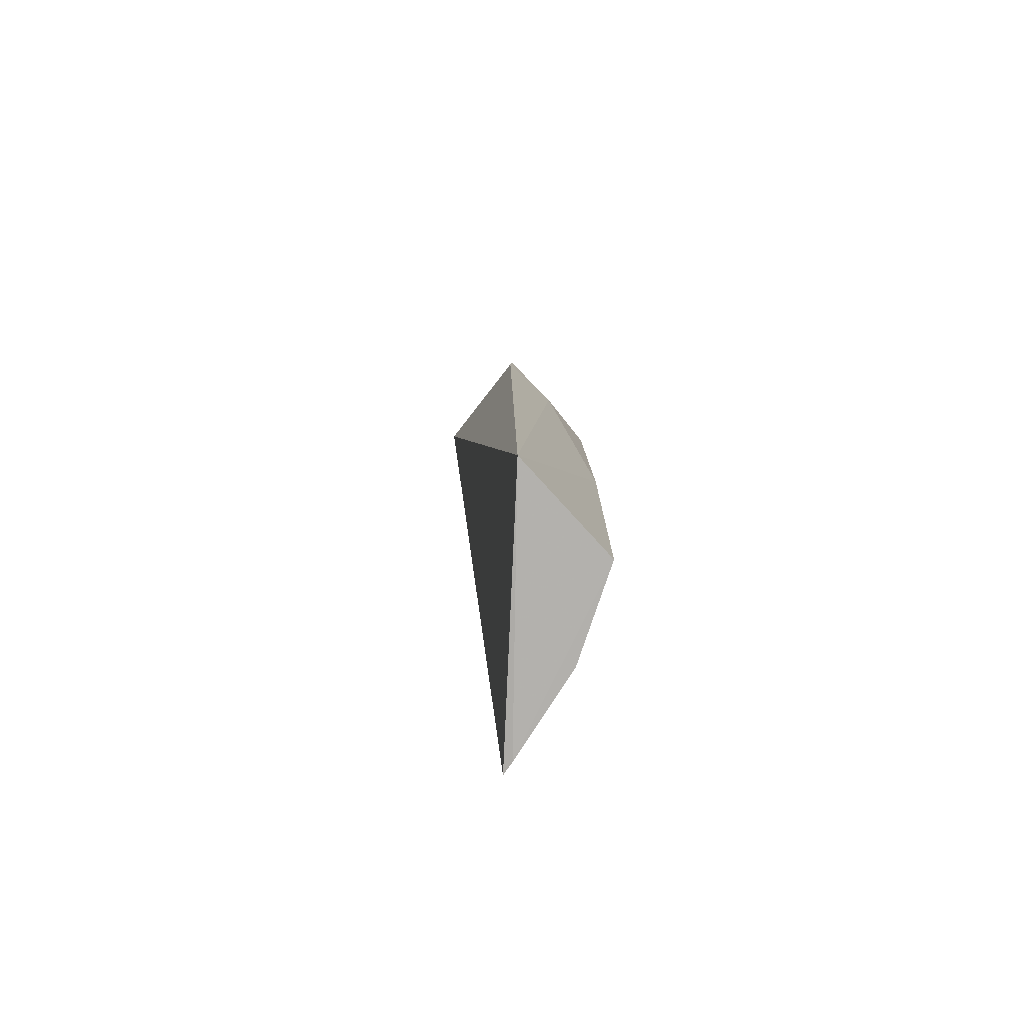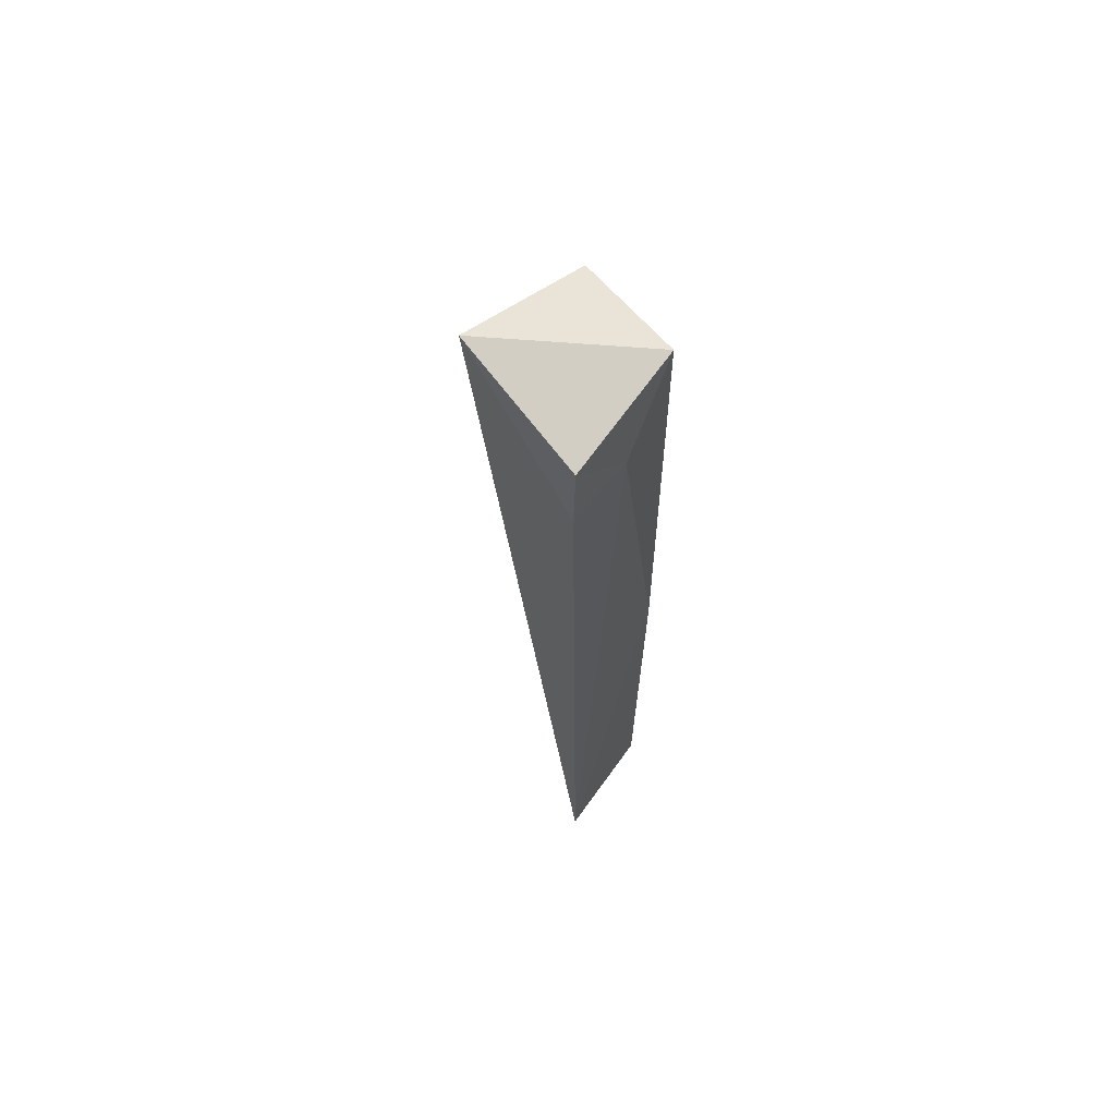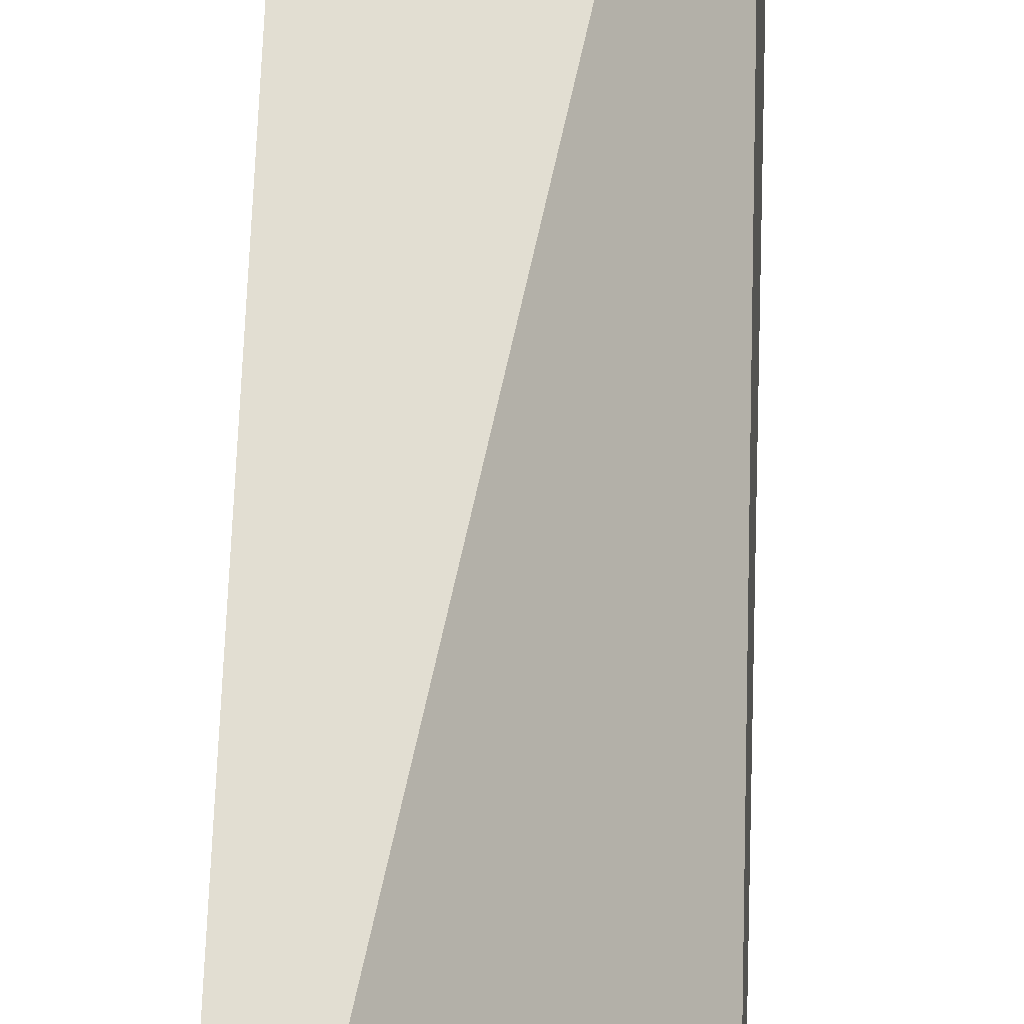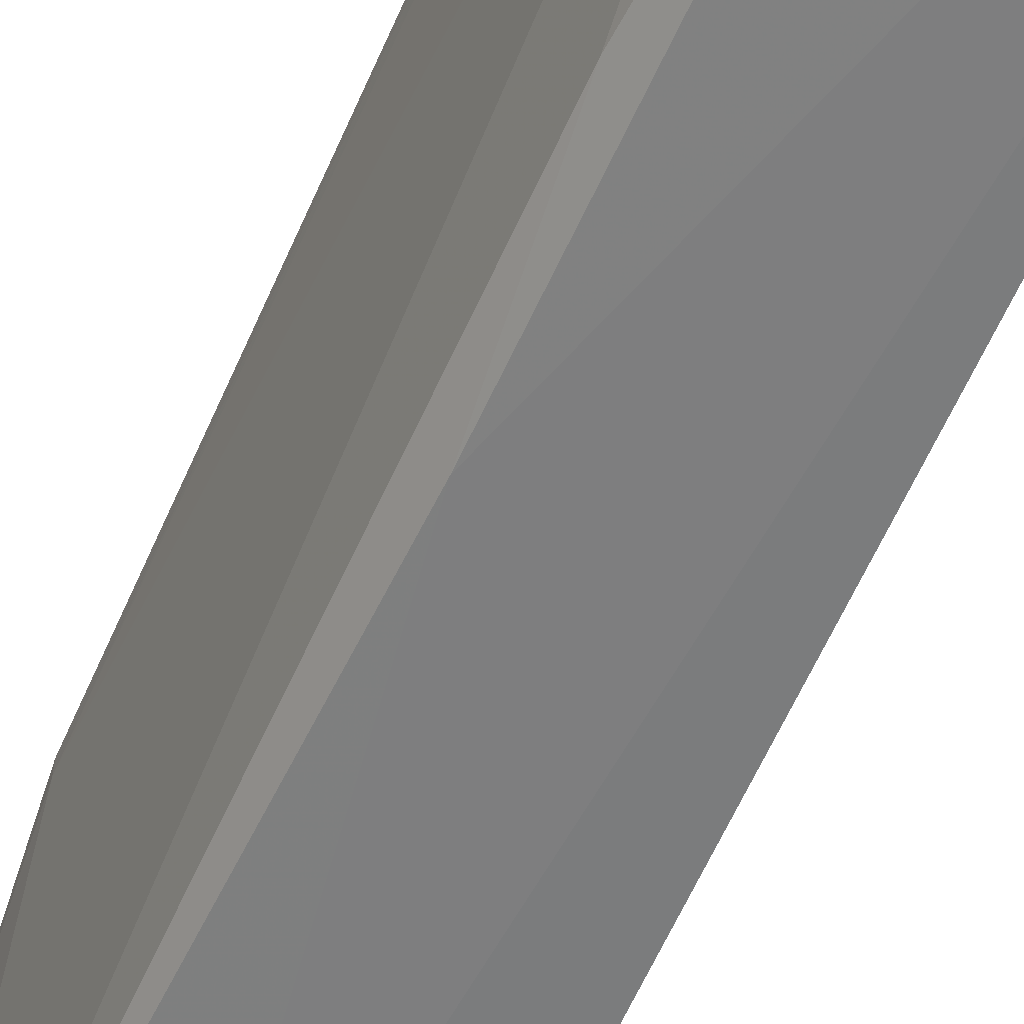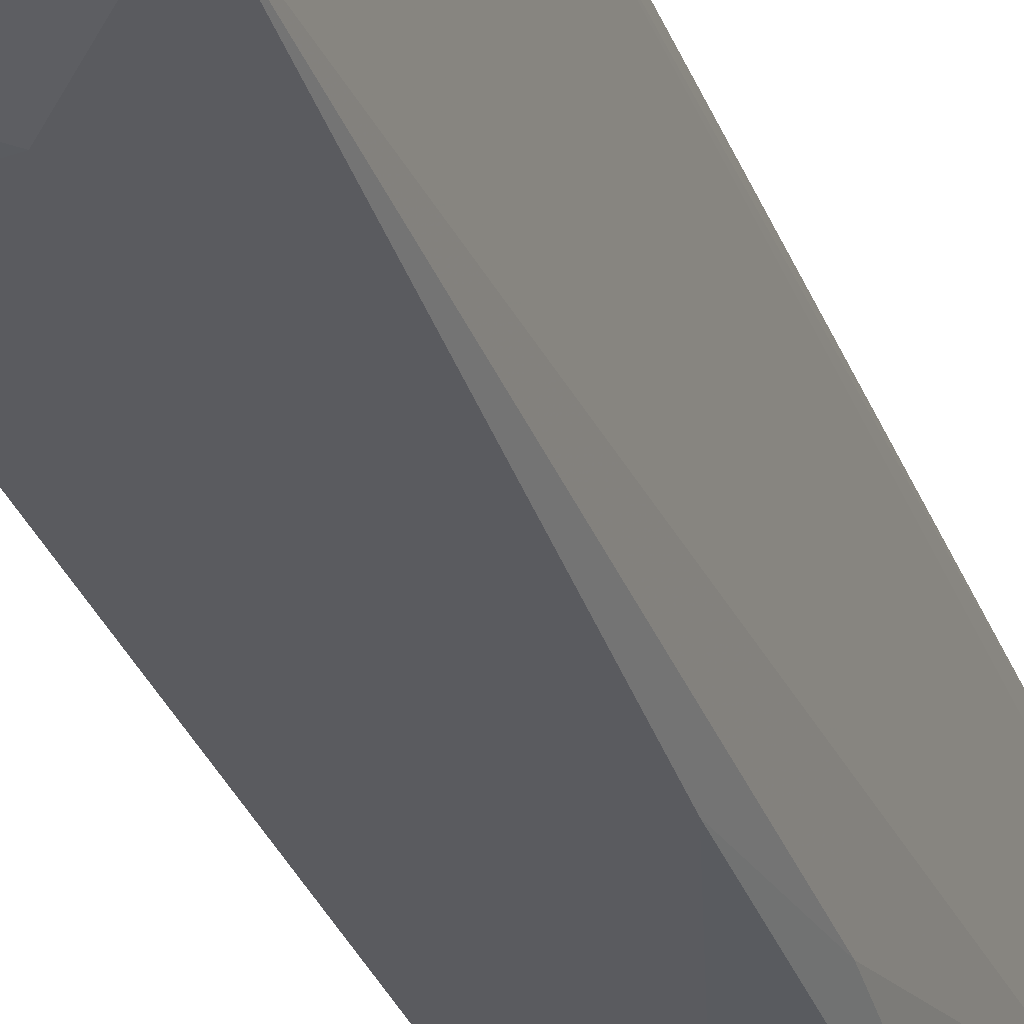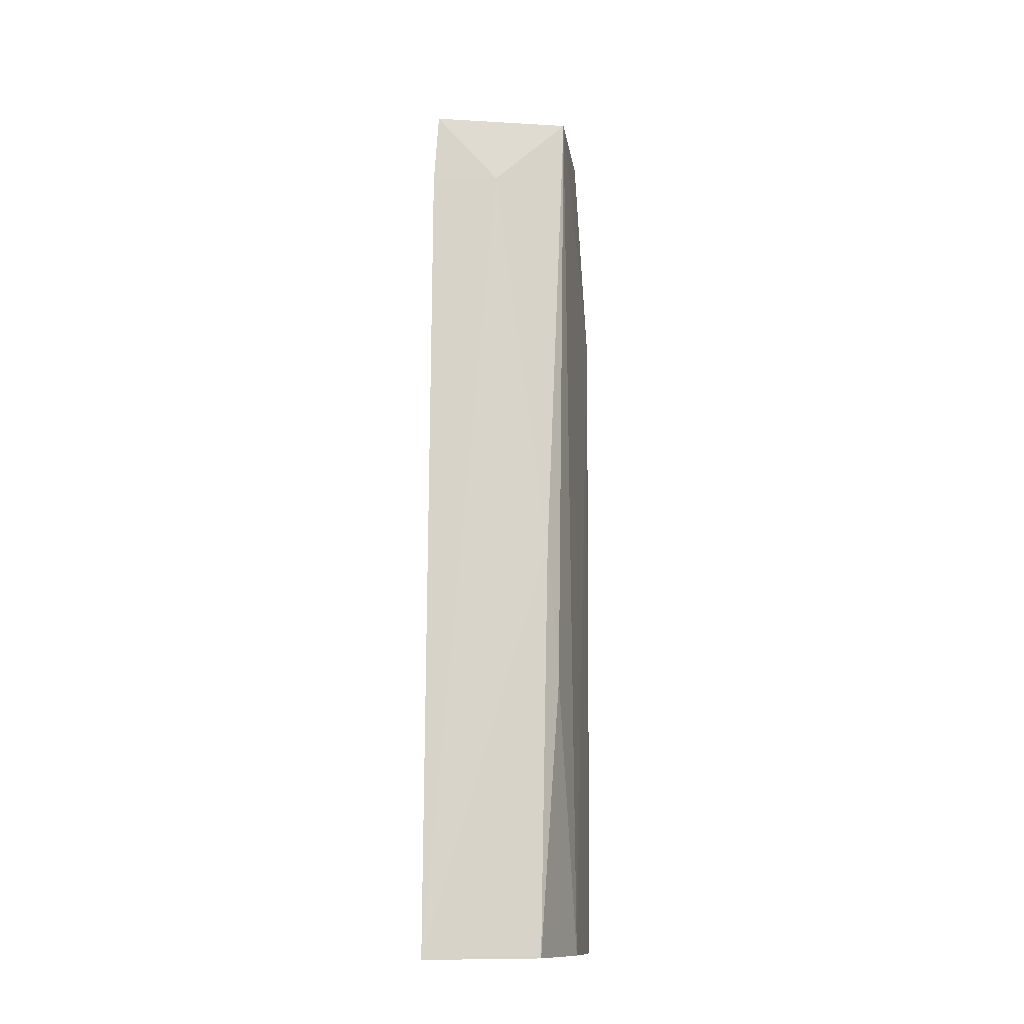
<metadata>
{"format":"obj","ext":"obj","renderer":"f3d","projection":"perspective","resolution":1024,"background":"white","views":[{"elev":-79.1,"azim":-38.1,"up":"+Z"},{"elev":65.9,"azim":-44.8,"up":"+Z"},{"elev":61.0,"azim":-177.8,"up":"+Y"},{"elev":-58.3,"azim":157.4,"up":"+Y"},{"elev":-31.6,"azim":19.2,"up":"+Y"},{"elev":-12.4,"azim":3.8,"up":"+Z"}]}
</metadata>
<code>
v 0.1867 -0.05305 0.1234
v 0.1985 -0.06256 0.1189
v 0.2002 -0.04668 0.1006
v 0.1999 -0.04651 0.03968
v 0.1857 -0.06628 0.0396
v 0.199 -0.05642 0.03967
v 0.1993 -0.0529 0.1184
v 0.1864 -0.06475 0.119
v 0.2002 -0.04737 0.1008
v 0.1998 -0.04778 0.03955
v 0.1961 -0.06454 0.0397
v 0.186 -0.065 0.1126
v 0.1977 -0.06289 0.06424
v 0.1968 -0.06427 0.07655
v 0.192 -0.06447 0.1127
f 1 3 4
f 5 1 4
f 7 1 2
f 7 3 1
f 8 2 1
f 9 2 6
f 9 7 2
f 9 3 7
f 9 4 3
f 10 5 4
f 10 9 6
f 10 4 9
f 11 10 6
f 11 5 10
f 12 8 1
f 12 1 5
f 13 11 6
f 13 6 2
f 14 5 11
f 14 13 2
f 14 11 13
f 15 12 5
f 15 5 14
f 15 8 12
f 15 14 2
f 15 2 8

</code>
